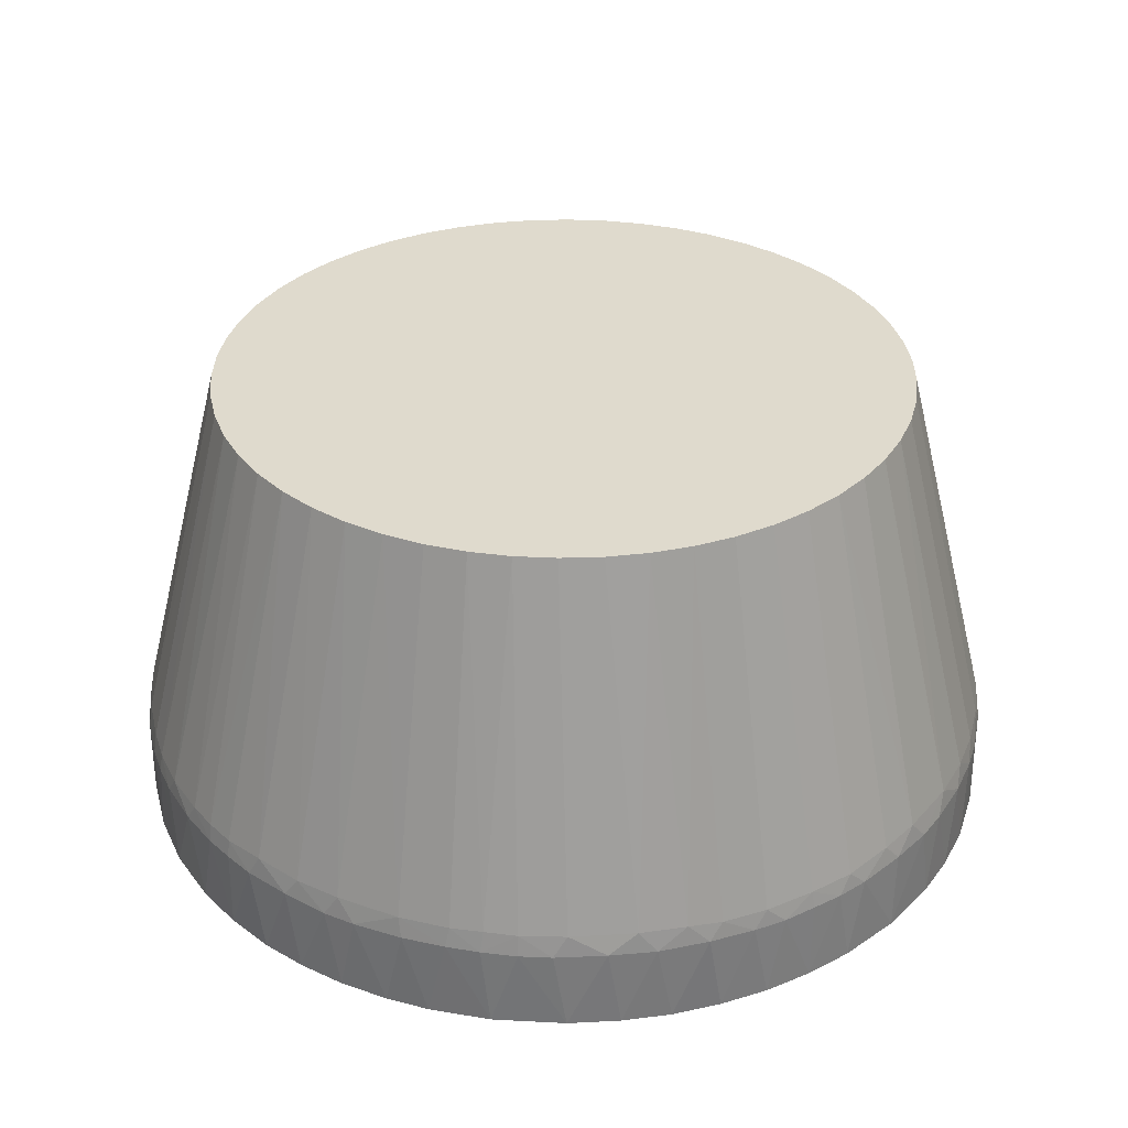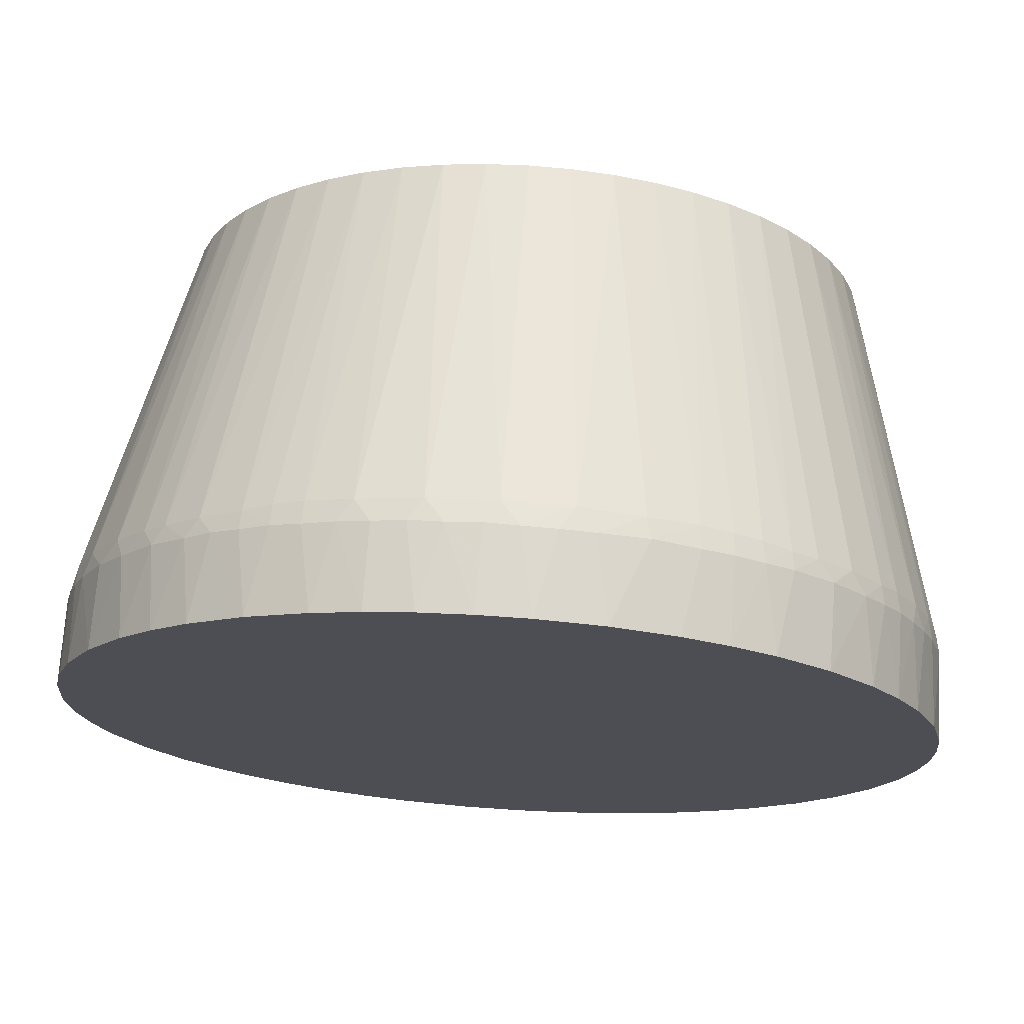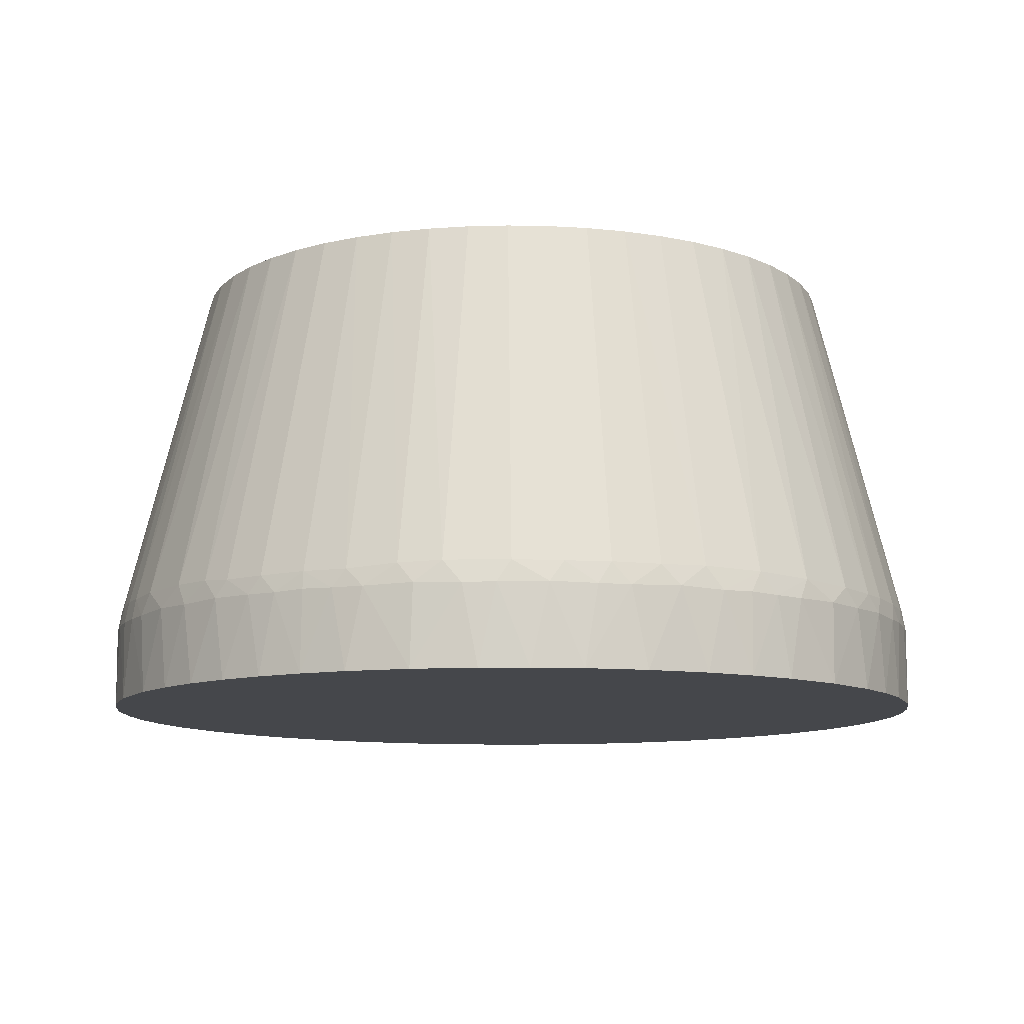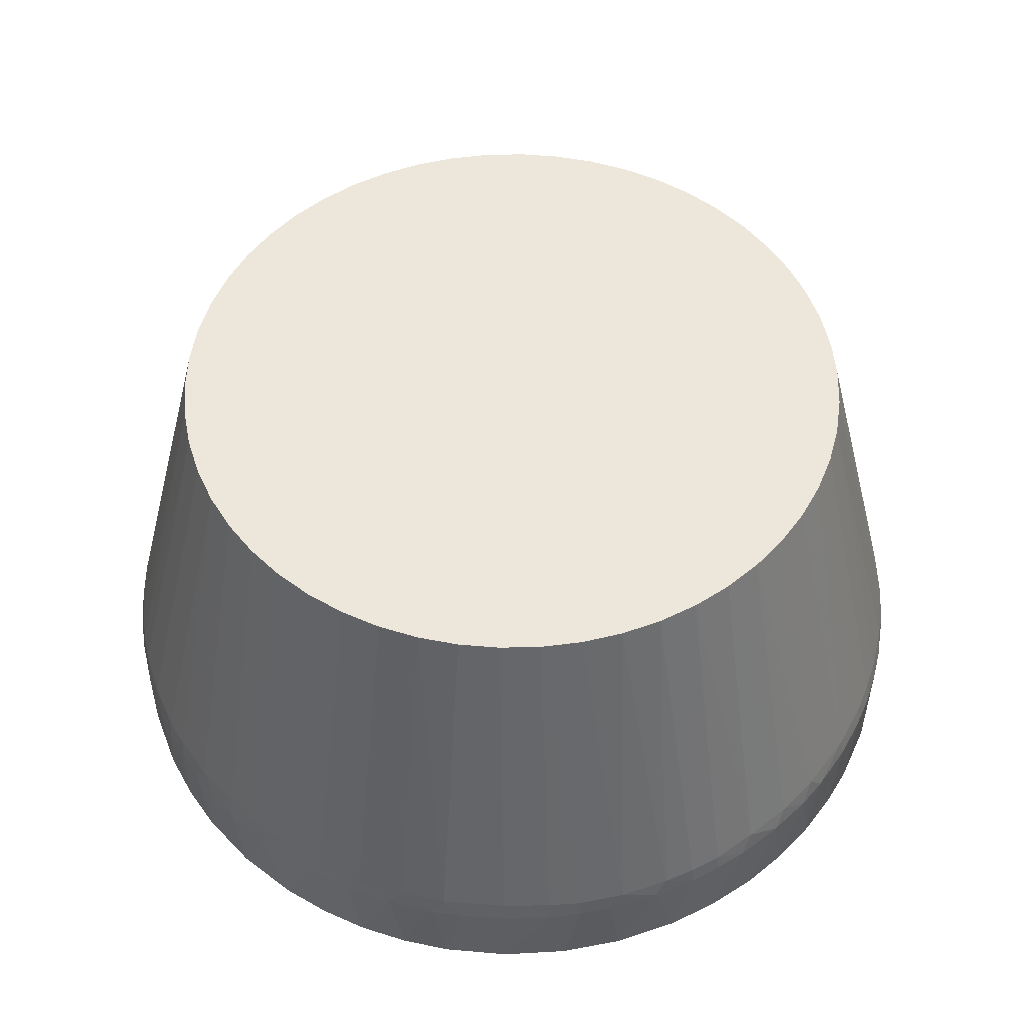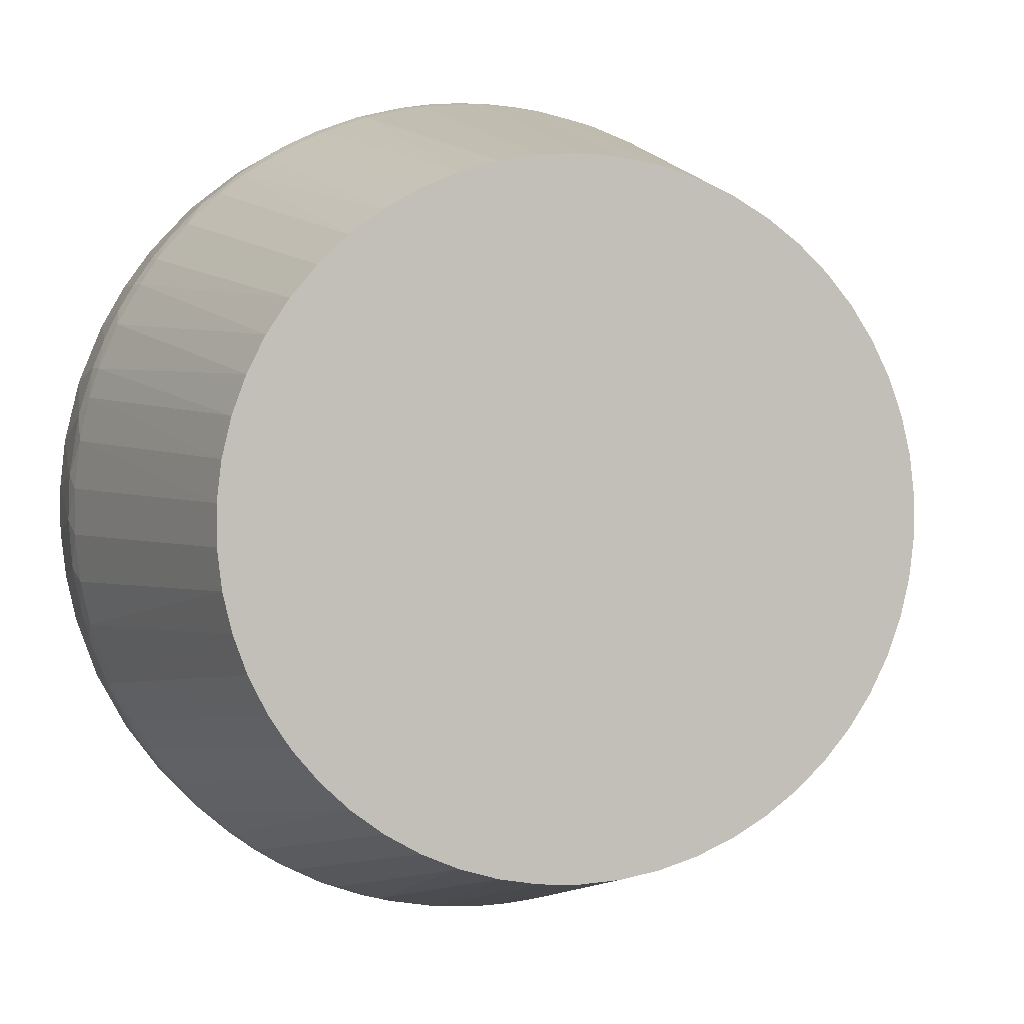
<metadata>
{"format":"obj","ext":"obj","renderer":"f3d","projection":"perspective","resolution":1024,"background":"white","views":[{"elev":32.8,"azim":14.1,"up":"+Z"},{"elev":72.6,"azim":-176.2,"up":"+Y"},{"elev":-10.6,"azim":74.0,"up":"+Z"},{"elev":51.9,"azim":-64.7,"up":"+Z"},{"elev":2.2,"azim":-16.3,"up":"+Y"}]}
</metadata>
<code>
g obj_9410362
v 0.0614 -0.07255 -5.503e-09
v -0.05296 -0.07887 3.447e-09
v 0.09502 0.001734 -1.877e-08
v -0.09485 0.005264 -2.301e-10
v -0.09489 -0.005241 1.181e-08
v -0.09493 -0.001919 0.01748
v -0.02434 -0.09187 1.083e-08
v -0.01399 -0.09396 4.107e-09
v -0.02068 -0.09266 0.01752
v -0.06494 0.0375 0.0993
v -0.0482 0.05745 0.0993
v -0.05455 0.05146 0.0993
v -0.09043 0.02938 8.348e-09
v -0.07983 0.05149 -2.251e-09
v -0.08663 -0.0392 1.563e-08
v -0.06187 -0.07217 1.1e-08
v -0.07185 -0.06224 1.919e-08
v -0.09142 -0.02597 2.007e-08
v -0.09369 -0.01573 6.875e-10
v -0.0885 0.03211 0.02224
v -0.08428 0.04212 0.0221
v -0.08658 0.03896 0.01752
v -0.06015 0.04478 0.0993
v -0.07525 0.05682 0.0215
v -0.0683 0.06495 0.02187
v -0.01729 -0.07297 0.0993
v -0.008706 -0.07448 0.0993
v -0.03432 -0.08858 3.872e-09
v -0.04342 -0.08456 2.619e-08
v -0.09463 0.008108 0.01775
v 0.008706 -0.07448 0.0993
v 0.01729 -0.07297 0.0993
v 0.02565 -0.07047 0.0993
v 0.01402 -0.0931 0.02213
v 0.03366 -0.06701 0.0993
v 0.06494 -0.0375 0.0993
v 0.06886 -0.0297 0.0993
v 0.06015 -0.04478 0.0993
v 0.0482 -0.05745 0.0993
v 0.05455 -0.05146 0.0993
v 0.0751 -0.05716 0.02135
v 0.0371 -0.08657 0.02227
v 0.0462 -0.08205 0.02208
v 0.06886 0.0297 0.0993
v 0.06494 0.0375 0.0993
v 0.07385 0.01302 0.0993
v 0.07184 0.02151 0.0993
v 0.07385 -0.01302 0.0993
v 0.07486 -0.00436 0.0993
v 0.07486 0.00436 0.0993
v 0.08923 -0.03273 1.597e-08
v 0.09227 -0.0226 9.88e-10
v 0.09036 -0.02912 0.01768
v -0.06408 0.07025 9.308e-09
v -0.04391 0.08424 -3.682e-09
v -0.08506 0.04239 9.747e-09
v -0.003673 0.09488 0.01748
v -0.01381 0.09311 0.02247
v 0.0003412 0.09417 0.02232
v -0.09246 0.02179 0.01757
v -0.09279 0.0159 0.02237
v -0.06091 0.07198 0.0215
v -0.06436 0.06985 0.01761
v -0.07589 0.05705 0.01752
v -0.0799 0.05127 0.01768
v -0.07366 0.06006 9.005e-09
v -0.07145 0.06254 0.01748
v 2.92e-08 -0.07499 0.0993
v -0.009982 -0.09446 0.01767
v -0.004718 -0.09493 4.15e-09
v -0.09402 -0.005088 0.0223
v -0.094 0.005231 0.02215
v -0.0773 -0.054 0.0215
v -0.07112 -0.06202 0.02143
v -0.06015 -0.04478 0.0993
v -0.07988 -0.05149 2.494e-08
v -0.06494 -0.0375 0.0993
v -0.06886 -0.0297 0.0993
v -0.07184 -0.02151 0.0993
v -0.07486 -0.00436 0.0993
v -0.07486 0.00436 0.0993
v -0.07385 0.01302 0.0993
v -0.06886 0.0297 0.0993
v 0.05455 0.05146 0.0993
v 0.0482 0.05745 0.0993
v 0.04121 0.06265 0.0993
v 0.06655 0.06779 -2.963e-09
v 0.07369 0.06002 8.969e-09
v 0.08172 0.04861 -1.412e-08
v 0.07567 0.05735 0.01748
v 0.08643 0.0393 0.01748
v 0.08798 0.03595 8.868e-09
v 0.07751 0.05371 0.02169
v 0.08138 0.04897 0.01769
v 0.0929 0.01528 0.0224
v 0.04121 -0.06265 0.0993
v 0.08119 -0.04773 0.02207
v 0.05296 -0.07887 3.447e-09
v 0.03432 -0.08858 3.872e-09
v 0.0439 -0.08429 2.64e-08
v 0.06015 0.04478 0.0993
v 0.08456 0.04157 0.02199
v 0.07184 -0.02151 0.0993
v 0.0905 -0.02604 0.0223
v 0.09287 -0.01548 0.02214
v -0.05295 0.07892 1.55e-08
v -0.02087 0.09276 -4.584e-09
v -0.007003 0.09478 6.296e-09
v 0.00351 0.09493 -4.15e-09
v -0.03716 0.08643 0.0224
v -0.02691 0.09029 0.02208
v -0.02802 0.09074 0.01779
v -0.03433 0.08862 -5.347e-09
v -0.03755 0.08721 0.0175
v -0.04365 0.08342 0.02213
v -0.01765 0.09329 0.01752
v -0.0906 0.0256 0.02213
v -0.08924 0.0324 0.01752
v -0.09372 0.01576 1.093e-08
v -0.04121 0.06265 0.0993
v -0.08345 0.04529 0.01748
v -0.07908 0.05109 0.0221
v -0.0341 -0.08775 0.02215
v -0.03366 -0.06701 0.0993
v -0.04408 -0.08319 0.02237
v -0.06595 -0.06837 0.01762
v -0.01072 -0.09358 0.02221
v 0.0001024 -0.09415 0.02214
v 0.008475 -0.09472 6.417e-08
v -0.0006683 -0.09494 0.01775
v -0.05455 -0.05146 0.0993
v -0.0482 -0.05745 0.0993
v -0.07353 -0.06007 0.01746
v -0.07773 -0.0545 0.01757
v -0.07385 -0.01302 0.0993
v -0.09021 -0.02955 0.01768
v 0.03085 0.08978 0.01757
v 0.0277 0.09005 0.02209
v 0.03725 0.0864 0.02234
v 0.01453 0.09394 -2.31e-08
v 0.01045 0.09437 0.01746
v 0.01743 0.09331 0.0177
v 0.09382 0.01527 -1.84e-08
v 0.02423 0.0918 0.0175
v 0.04704 0.08263 1.034e-08
v 0.0612 0.07259 0.01748
v 0.06857 0.06572 0.01773
v 0.0585 0.07405 0.02136
v 0.04964 0.08017 0.0215
v 0.09137 0.026 -1.136e-09
v 0.09452 0.009224 0.0178
v 0.06901 -0.06529 2.854e-09
v 0.06406 -0.07009 0.01744
v 0.08794 -0.03582 0.01744
v 0.08347 -0.04554 -2.946e-09
v 0.08364 -0.04499 0.01778
v 0.07583 -0.05729 1.292e-08
v 0.07793 -0.05425 0.01748
v 0.05051 -0.08043 0.01771
v 0.04089 -0.08569 0.01748
v 0.03162 -0.08956 0.01775
v 0.09434 -0.01165 9.187e-09
v 0.09311 -0.01872 0.01776
v -0.05012 0.08064 0.01748
v -0.01067 0.09435 0.01748
v -0.07184 0.02151 0.0993
v -0.02439 -0.09094 0.02234
v -0.03716 -0.0874 0.01779
v -0.04121 -0.06265 0.0993
v -0.02565 -0.07047 0.0993
v -0.05844 -0.07482 0.01752
v 0.007063 -0.09383 0.02234
v 0.02369 -0.09113 0.02231
v 0.02374 -0.09205 1.429e-09
v 0.01415 -0.09389 0.01748
v 0.006558 -0.09473 0.01762
v -0.08628 -0.03971 0.0177
v -0.08584 -0.03868 0.02239
v -0.09409 -0.01292 0.01775
v -0.09283 -0.01568 0.02214
v 0.00328 0.09487 0.01768
v 0.05869 0.07475 1.568e-08
v 0.07084 0.06223 0.0215
v 0.06606 0.06729 0.0215
v 0.09401 0.005067 0.02216
v 0.08556 -0.03932 0.02234
v 0.0685 -0.0648 0.0215
v 0.07371 -0.05985 0.01748
v 0.06052 -0.0724 0.02144
v -0.04395 0.08416 0.0176
v -0.04942 0.08014 0.0221
v 0.02565 0.07047 0.0993
v -0.01729 0.07297 0.0993
v 0.01442 0.09303 0.02241
v -0.02756 -0.09087 0.01744
v -0.04682 -0.0826 0.01748
v -0.06352 -0.06968 0.0215
v 0.02104 -0.09259 0.01748
v -0.09069 -0.02545 0.02212
v -0.08114 -0.04781 0.02203
v 0.05561 0.07693 0.01768
v 0.04981 0.08083 0.01752
v 0.0374 0.08727 0.01748
v 0.03436 0.08861 1.882e-08
v 0.0243 0.09184 -4.014e-09
v 0.08966 0.02879 0.0223
v 0.09298 0.01922 0.01746
v 0.09124 0.0262 0.01768
v 0.09454 -0.008778 0.01751
v 0.094 -0.005692 0.0222
v 0.06912 -0.06507 0.01768
v 0.05862 -0.07468 0.01755
v 0.05257 -0.07828 0.0215
v -0.05542 0.07628 0.0215
v 0.03366 0.06701 0.0993
v 0.04348 0.08351 0.02215
v 0.01729 0.07297 0.0993
v -0.02565 0.07047 0.0993
v -2.92e-08 0.07499 0.0993
v -0.008706 0.07448 0.0993
v -0.05273 -0.07894 0.01768
v -0.0582 -0.07418 0.0215
v -0.09218 -0.02275 0.01748
v -0.08155 -0.04862 0.01748
v 0.04368 0.08429 0.01768
v 0.0891 0.03281 0.01748
v 0.09493 -0.001701 0.01746
v -0.05598 0.07667 0.01768
v 0.008706 0.07448 0.0993
v -0.03366 0.06701 0.0993
v -0.05257 -0.07828 0.0215
f 1 2 3
f 4 5 6
f 7 8 9
f 10 11 12
f 4 13 14
f 15 16 17
f 15 18 19
f 16 19 2
f 16 15 19
f 5 4 19
f 20 21 22
f 12 23 10
f 24 23 12
f 25 24 12
f 11 25 12
f 26 27 10
f 1 28 2
f 7 28 8
f 2 28 29
f 30 4 6
f 31 32 10
f 10 32 33
f 34 32 31
f 33 35 10
f 36 37 10
f 38 36 10
f 39 40 10
f 10 40 38
f 40 41 38
f 33 42 35
f 35 42 43
f 44 45 10
f 46 47 10
f 10 47 44
f 48 49 10
f 10 50 46
f 49 50 10
f 51 52 53
f 54 55 14
f 22 56 13
f 13 56 14
f 57 58 59
f 60 30 61
f 25 62 63
f 11 62 25
f 64 65 24
f 14 65 64
f 54 14 66
f 64 66 14
f 25 67 24
f 64 24 67
f 25 63 67
f 66 64 67
f 54 67 63
f 66 67 54
f 10 68 31
f 27 68 10
f 8 69 9
f 70 69 8
f 71 72 6
f 6 72 30
f 30 72 61
f 73 74 75
f 76 15 17
f 10 77 75
f 78 77 10
f 73 75 77
f 10 79 78
f 80 10 81
f 82 81 10
f 80 81 71
f 81 72 71
f 82 61 81
f 72 81 61
f 21 83 10
f 83 21 20
f 84 85 10
f 85 86 10
f 87 88 89
f 88 90 89
f 91 92 89
f 93 94 90
f 90 94 89
f 89 94 91
f 50 95 46
f 46 95 47
f 10 96 39
f 35 96 10
f 35 43 96
f 38 97 36
f 41 97 38
f 1 98 99
f 100 99 98
f 84 10 101
f 45 101 10
f 93 101 45
f 45 44 102
f 94 102 91
f 45 102 93
f 102 94 93
f 37 103 10
f 10 103 48
f 104 103 37
f 48 103 104
f 48 104 105
f 106 55 54
f 107 108 109
f 109 108 57
f 110 111 112
f 113 112 107
f 110 114 115
f 55 114 113
f 114 112 113
f 112 114 110
f 112 116 107
f 58 116 111
f 116 112 111
f 82 117 61
f 117 60 61
f 118 20 22
f 13 118 22
f 60 118 13
f 20 118 117
f 117 118 60
f 30 119 4
f 60 119 30
f 119 13 4
f 13 119 60
f 10 120 11
f 21 121 22
f 22 121 56
f 56 121 14
f 14 121 65
f 65 122 24
f 23 122 10
f 23 24 122
f 21 10 122
f 122 121 21
f 121 122 65
f 123 124 125
f 16 126 17
f 69 127 9
f 26 127 27
f 27 127 68
f 127 128 68
f 129 130 70
f 130 69 70
f 127 130 128
f 69 130 127
f 74 131 75
f 75 131 10
f 131 132 10
f 74 73 133
f 126 133 17
f 74 133 126
f 133 73 134
f 134 76 17
f 133 134 17
f 80 135 10
f 135 79 10
f 15 136 18
f 137 138 139
f 89 140 87
f 107 109 140
f 141 140 109
f 141 142 140
f 107 140 113
f 143 140 89
f 55 113 140
f 55 140 14
f 143 3 140
f 14 140 4
f 19 4 140
f 2 140 3
f 19 140 2
f 137 144 138
f 140 145 87
f 146 147 87
f 147 88 87
f 88 147 90
f 86 148 149
f 85 148 86
f 89 150 143
f 92 150 89
f 143 151 3
f 1 152 153
f 154 51 53
f 104 154 53
f 52 51 155
f 154 155 51
f 154 156 155
f 152 155 157
f 1 155 152
f 3 155 1
f 52 155 3
f 97 41 158
f 97 158 156
f 155 158 157
f 158 155 156
f 98 159 100
f 100 160 99
f 99 160 161
f 159 160 100
f 161 160 42
f 42 160 43
f 160 159 43
f 3 162 52
f 104 53 163
f 105 104 163
f 52 163 53
f 162 163 52
f 106 164 55
f 57 165 58
f 165 116 58
f 108 165 57
f 165 108 107
f 116 165 107
f 117 82 166
f 82 10 166
f 83 166 10
f 166 83 20
f 117 166 20
f 127 167 9
f 127 26 167
f 168 123 125
f 28 168 29
f 124 169 125
f 132 169 10
f 10 169 124
f 10 170 26
f 124 170 10
f 170 124 123
f 167 26 170
f 167 170 123
f 2 171 16
f 126 16 171
f 172 34 31
f 68 172 31
f 128 172 68
f 173 32 34
f 32 173 33
f 42 33 173
f 161 42 173
f 161 174 99
f 129 174 175
f 174 129 70
f 1 99 174
f 70 8 174
f 28 1 174
f 28 174 8
f 175 176 129
f 176 130 129
f 175 34 176
f 172 176 34
f 130 176 128
f 172 128 176
f 136 15 177
f 79 178 78
f 177 178 136
f 178 77 78
f 71 6 179
f 5 179 6
f 19 179 5
f 179 180 71
f 80 71 180
f 135 80 180
f 57 181 109
f 109 181 141
f 59 181 57
f 141 181 59
f 146 87 182
f 145 182 87
f 90 183 93
f 147 183 90
f 93 183 101
f 101 183 84
f 184 147 146
f 148 184 146
f 183 184 84
f 184 183 147
f 85 84 184
f 148 85 184
f 95 50 185
f 185 151 95
f 37 186 104
f 154 104 186
f 154 186 156
f 186 97 156
f 36 186 37
f 97 186 36
f 187 41 40
f 152 157 188
f 158 188 157
f 158 41 188
f 187 188 41
f 187 189 153
f 96 189 39
f 39 189 40
f 187 40 189
f 190 114 55
f 164 190 55
f 114 190 115
f 191 115 190
f 191 190 164
f 192 139 138
f 58 111 193
f 141 194 142
f 59 194 141
f 144 194 138
f 142 194 144
f 167 123 195
f 168 195 123
f 167 195 9
f 7 9 195
f 195 28 7
f 28 195 168
f 29 196 2
f 168 196 29
f 168 125 196
f 171 197 126
f 131 197 132
f 126 197 74
f 131 74 197
f 173 198 161
f 198 174 161
f 174 198 175
f 175 198 34
f 34 198 173
f 178 79 199
f 178 199 136
f 135 199 79
f 180 199 135
f 77 200 73
f 178 200 77
f 178 177 200
f 145 201 182
f 202 201 145
f 182 201 146
f 148 146 201
f 148 201 149
f 202 149 201
f 203 204 137
f 204 203 145
f 139 203 137
f 140 205 145
f 145 205 204
f 140 142 205
f 144 205 142
f 144 137 205
f 204 205 137
f 95 206 47
f 47 206 44
f 206 102 44
f 151 207 95
f 206 95 207
f 206 207 208
f 207 151 143
f 150 207 143
f 208 207 150
f 163 209 105
f 162 209 163
f 50 49 210
f 185 50 210
f 209 210 105
f 48 210 49
f 105 210 48
f 152 211 153
f 188 211 152
f 187 153 211
f 188 187 211
f 189 212 153
f 153 212 1
f 1 212 98
f 98 212 159
f 189 96 213
f 212 213 159
f 212 189 213
f 96 43 213
f 159 213 43
f 164 214 191
f 191 214 120
f 11 214 62
f 120 214 11
f 86 215 10
f 192 10 215
f 215 86 149
f 216 215 149
f 192 215 139
f 216 139 215
f 192 217 10
f 138 217 192
f 194 217 138
f 193 218 10
f 110 218 111
f 218 193 111
f 219 220 10
f 10 220 193
f 193 220 58
f 58 220 59
f 59 220 219
f 2 221 171
f 196 221 2
f 197 222 132
f 171 222 197
f 169 132 222
f 221 222 171
f 179 223 180
f 180 223 199
f 199 223 136
f 136 223 18
f 19 18 223
f 19 223 179
f 224 200 177
f 134 224 76
f 134 73 224
f 200 224 73
f 76 224 15
f 177 15 224
f 145 225 202
f 203 225 145
f 202 225 149
f 149 225 216
f 216 225 139
f 225 203 139
f 102 226 91
f 206 226 102
f 208 226 206
f 226 92 91
f 226 150 92
f 150 226 208
f 185 227 151
f 210 227 185
f 209 227 210
f 151 227 3
f 3 227 162
f 227 209 162
f 228 214 164
f 106 228 164
f 62 228 63
f 214 228 62
f 228 54 63
f 54 228 106
f 219 10 229
f 217 229 10
f 194 229 217
f 219 229 59
f 229 194 59
f 230 120 10
f 218 230 10
f 191 230 115
f 120 230 191
f 115 230 110
f 230 218 110
f 231 222 221
f 222 231 169
f 169 231 125
f 196 125 231
f 221 196 231

</code>
